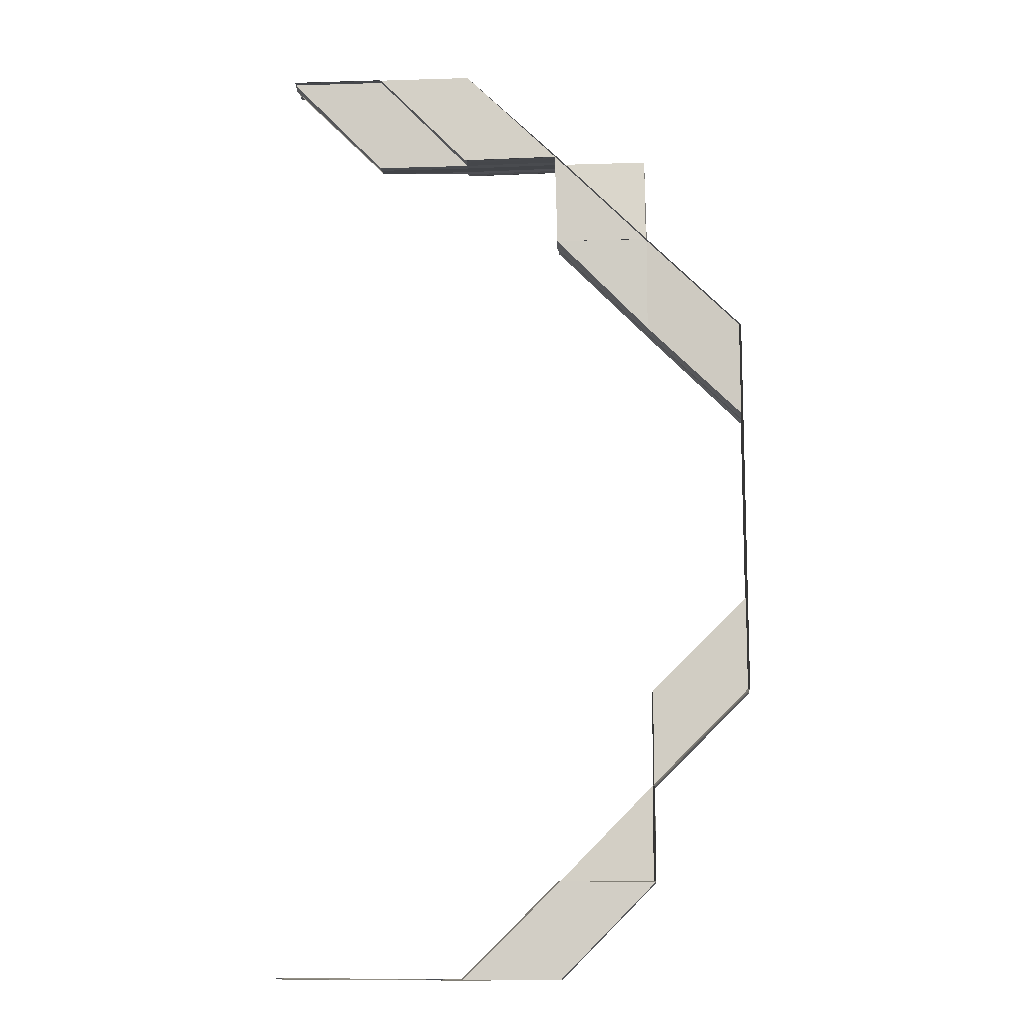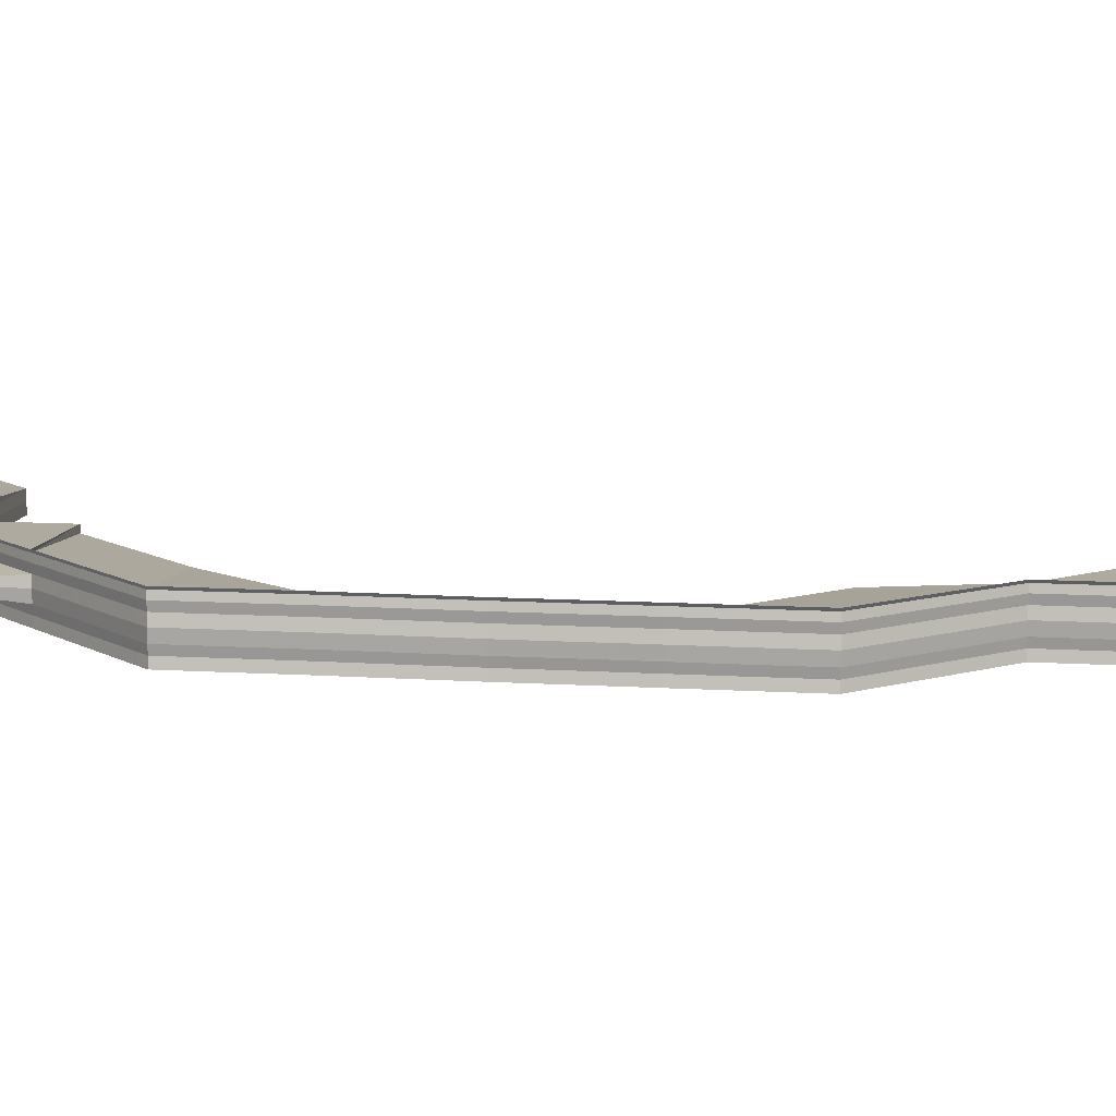
<metadata>
{"format":"obj","ext":"obj","renderer":"f3d","projection":"perspective","resolution":1024,"background":"white","views":[{"elev":-11.9,"azim":-175.3,"up":"+Y"},{"elev":10.8,"azim":-81.0,"up":"+Z"}]}
</metadata>
<code>
o 29252
v 2243 1862 10.27
v 2243 1862 10.27
v 2243 1862 10.27
v 2243 1862 10.27
v 2243 1862 10.27
v 2243 1862 10.27
v 2243 1862 10.27
v 2243 1862 10.27
v 2243 1862 10.27
v 2243 1862 10.27
v 2243 1862 10.27
v 2243 1862 10.27
v 2243 1862 10.27
v 2243 1862 10.27
v 2243 1862 10.27
v 2243 1862 10.27
v 2243 1862 10.27
v 2243 1862 10.27
v 2243 1862 10.27
v 2243 1862 10.27
v 2243 1862 10.27
v 2243 1862 10.27
v 2243 1862 10.27
v 2243 1862 10.27
v 2243 1862 10.27
v 2243 1862 10.27
v 2243 1862 10.27
v 2243 1862 10.27
v 2243 1862 10.27
v 2243 1862 10.27
v 2243 1862 10.27
v 2243 1862 10.27
v 2243 1862 10.27
v 2243 1862 10.27
v 2243 1862 10.27
v 2243 1862 10.27
v 2243 1862 10.27
v 2243 1862 10.27
v 2243 1862 10.27
v 2243 1862 10.27
v 2243 1862 10.27
v 2243 1862 10.27
v 2243 1862 10.27
v 2243 1862 10.27
v 2243 1862 10.27
v 2243 1862 10.27
v 2243 1862 10.27
v 2243 1862 10.27
v 2243 1862 10.27
v 2243 1862 10.27
v 2243 1862 10.27
v 2243 1862 10.27
v 2243 1862 10.27
v 2243 1862 10.27
v 2243 1862 10.27
v 2243 1862 10.27
v 2243 1862 10.27
v 2243 1862 10.27
v 2243 1862 10.27
v 2243 1862 10.27
v 2243 1862 10.27
v 2243 1862 10.27
v 2243 1862 10.27
v 2243 1862 10.27
v 2243 1862 10.27
v 2243 1862 10.27
v 2243 1862 10.27
v 2243 1862 10.27
v 2243 1862 10.27
v 2243 1862 10.27
v 2243 1862 10.27
v 2243 1862 10.27
v 2243 1862 10.27
v 2243 1862 10.27
v 2243 1862 10.27
v 2243 1862 10.27
v 2243 1862 10.27
v 2243 1862 10.27
v 2243 1862 10.27
v 2243 1862 10.27
v 2243 1862 10.27
v 2243 1862 10.27
v 2243 1862 10.27
v 2243 1862 10.27
v 2243 1862 10.27
v 2243 1862 10.27
v 2243 1862 10.27
v 2243 1862 10.27
v 2243 1862 10.27
v 2243 1862 10.27
v 2243 1862 10.27
v 2243 1862 10.27
v 2243 1862 10.27
v 2243 1862 10.27
v 2243 1862 10.27
v 2243 1862 10.27
v 2243 1862 10.27
v 2243 1862 10.27
v 2243 1862 10.27
v 2243 1862 10.27
v 2243 1862 10.27
v 2243 1862 10.27
v 2243 1862 10.27
v 2243 1862 10.27
v 2243 1862 10.27
v 2243 1862 10.27
v 2243 1862 10.27
v 2243 1862 10.27
v 2243 1862 10.27
v 2243 1862 10.27
v 2243 1862 10.27
v 2243 1862 10.27
v 2243 1862 10.27
v 2243 1862 10.27
v 2243 1862 10.27
v 2243 1862 10.27
v 2243 1862 10.27
v 2243 1862 10.27
v 2243 1862 10.27
v 2243 1862 10.27
v 2243 1862 10.27
v 2243 1862 10.27
v 2243 1862 10.27
v 2243 1862 10.27
v 2243 1862 10.27
v 2243 1862 10.27
v 2243 1862 10.27
v 2243 1862 10.27
v 2243 1862 10.27
v 2243 1862 10.27
v 2243 1862 10.27
v 2243 1862 10.27
v 2243 1862 10.27
v 2243 1862 10.27
v 2243 1862 10.27
v 2243 1862 10.27
v 2243 1862 10.27
v 2243 1862 10.27
v 2243 1862 10.27
v 2243 1862 10.27
v 2243 1862 10.27
v 2243 1862 10.27
v 2243 1862 10.27
v 2243 1862 10.27
v 2243 1862 10.27
v 2243 1862 10.27
v 2243 1862 10.27
v 2243 1862 10.27
v 2243 1862 10.27
v 2243 1862 10.27
v 2243 1862 10.27
v 2243 1862 10.27
v 2243 1862 10.27
v 2243 1862 10.27
v 2243 1862 10.27
v 2243 1862 10.27
v 2243 1862 10.27
v 2243 1862 10.27
v 2243 1862 10.27
v 2243 1862 10.27
v 2243 1862 10.27
v 2243 1862 10.27
v 2243 1862 10.27
v 2243 1862 10.27
v 2243 1862 10.27
v 2243 1862 10.27
v 2243 1862 10.27
v 2243 1862 10.27
v 2243 1862 10.27
v 2243 1862 10.27
v 2243 1862 10.27
v 2243 1862 10.27
v 2243 1862 10.27
v 2243 1862 10.27
v 2243 1862 10.27
v 2243 1862 10.27
v 2243 1862 10.27
v 2243 1862 10.27
v 2243 1862 10.27
v 2243 1862 10.27
v 2243 1862 10.27
v 2243 1862 10.27
v 2243 1862 10.27
v 2243 1862 10.27
v 2243 1862 10.27
v 2243 1862 10.27
v 2243 1862 10.27
v 2243 1862 10.27
v 2243 1862 10.27
v 2243 1862 10.27
v 2243 1862 10.27
v 2243 1862 10.27
v 2243 1862 10.27
v 2243 1862 10.27
v 2243 1862 10.27
v 2243 1862 10.27
v 2243 1862 10.27
v 2243 1862 10.27
v 2243 1862 10.27
v 2243 1862 10.27
v 2243 1862 10.27
v 2243 1862 10.27
v 2243 1862 10.27
v 2243 1862 10.27
v 2243 1862 10.27
v 2243 1862 10.27
v 2243 1862 10.27
v 2243 1862 10.27
v 2243 1862 10.27
v 2243 1862 10.27
v 2243 1862 10.27
v 2243 1862 10.27
v 2243 1862 10.27
v 2243 1862 10.27
v 2243 1862 10.27
v 2243 1862 10.27
v 2243 1862 10.27
v 2243 1862 10.27
v 2243 1862 10.27
v 2243 1862 10.27
v 2243 1862 10.27
v 2243 1862 10.27
v 2243 1862 10.27
v 2243 1862 10.27
v 2243 1862 10.27
v 2243 1862 10.27
v 2243 1862 10.27
v 2243 1862 10.27
v 2243 1862 10.27
v 2243 1862 10.27
v 2243 1862 10.27
v 2243 1862 10.27
v 2243 1862 10.27
v 2243 1862 10.27
v 2243 1862 10.27
v 2243 1862 10.27
v 2243 1862 10.27
v 2243 1862 10.27
v 2243 1862 10.27
v 2243 1862 10.27
v 2243 1862 10.27
v 2243 1862 10.27
v 2243 1862 10.27
v 2243 1862 10.27
v 2243 1862 10.27
v 2243 1862 10.27
v 2243 1862 10.27
v 2243 1862 10.27
v 2243 1862 10.27
v 2243 1862 10.27
v 2243 1862 10.27
v 2243 1862 10.27
v 2243 1862 10.27
v 2243 1862 10.27
v 2243 1862 10.27
v 2243 1862 10.27
v 2243 1862 10.27
v 2243 1862 10.27
v 2243 1862 10.27
v 2243 1862 10.27
v 2243 1862 10.27
v 2243 1862 10.27
v 2243 1862 10.27
v 2243 1862 10.27
v 2243 1862 10.27
v 2243 1862 10.27
v 2243 1862 10.27
v 2243 1862 10.27
v 2243 1862 10.27
v 2243 1862 10.27
v 2243 1862 10.27
v 2243 1862 10.27
v 2243 1862 10.27
v 2243 1862 10.27
v 2243 1862 10.27
v 2243 1862 10.27
v 2243 1862 10.27
v 2243 1862 10.27
v 2243 1862 10.27
v 2243 1862 10.27
v 2243 1862 10.27
v 2243 1862 10.27
v 2243 1862 10.27
v 2243 1862 10.27
v 2243 1862 10.27
v 2243 1862 10.27
v 2243 1862 10.27
v 2243 1862 10.27
v 2243 1862 10.27
v 2243 1862 10.27
v 2243 1862 10.27
v 2243 1862 10.27
v 2243 1862 10.27
v 2243 1862 10.27
v 2243 1862 10.27
v 2243 1862 10.27
v 2243 1862 10.27
v 2243 1862 10.27
v 2243 1862 10.27
v 2243 1862 10.27
v 2243 1862 10.27
v 2243 1862 10.27
v 2243 1862 10.27
v 2243 1862 10.27
v 2243 1862 10.27
v 2243 1862 10.27
v 2243 1862 10.27
v 2243 1862 10.27
v 2243 1862 10.27
v 2243 1862 10.27
v 2243 1862 10.27
v 2243 1862 10.27
v 2243 1862 10.27
v 2243 1862 10.27
v 2243 1862 10.27
v 2243 1862 10.27
v 2243 1862 10.27
v 2243 1862 10.27
v 2243 1862 10.27
v 2243 1862 10.27
v 2243 1862 10.27
v 2243 1862 10.27
v 2243 1862 10.27
v 2243 1862 10.27
v 2243 1862 10.27
v 2243 1862 10.27
v 2243 1862 10.27
v 2243 1862 10.27
v 2243 1862 10.27
v 2243 1862 10.27
v 2243 1862 10.27
v 2243 1862 10.27
v 2243 1862 10.27
v 2243 1862 10.27
v 2243 1862 10.27
v 2243 1862 10.27
v 2243 1862 10.27
v 2243 1862 10.27
v 2243 1862 10.27
v 2243 1862 10.27
v 2243 1862 10.27
v 2243 1862 10.27
v 2243 1862 10.27
v 2243 1862 10.27
v 2243 1862 10.27
v 2243 1862 10.27
v 2243 1862 10.27
v 2243 1862 10.27
v 2243 1862 10.27
v 2243 1862 10.27
v 2243 1862 10.27
v 2243 1862 10.27
v 2243 1862 10.27
v 2243 1862 10.27
v 2243 1862 10.27
v 2243 1862 10.27
v 2243 1862 10.27
v 2243 1862 10.27
v 2243 1862 10.27
v 2243 1862 10.27
v 2243 1862 10.27
v 2243 1862 10.27
v 2243 1862 10.27
v 2243 1862 10.27
v 2243 1862 10.27
v 2243 1862 10.27
v 2243 1862 10.27
v 2243 1862 10.27
v 2243 1862 10.27
v 2243 1862 10.27
v 2243 1862 10.27
v 2243 1862 10.27
v 2243 1862 10.27
v 2243 1862 10.27
v 2243 1862 10.27
v 2243 1862 10.27
v 2243 1862 10.27
v 2243 1862 10.27
v 2243 1862 10.27
v 2243 1862 10.27
v 2243 1862 10.27
v 2243 1862 10.27
v 2243 1862 10.27
v 2243 1862 10.27
v 2243 1862 10.27
v 2243 1862 10.27
v 2243 1862 10.27
v 2243 1862 10.27
v 2243 1862 10.27
v 2243 1862 10.27
v 2243 1862 10.27
v 2243 1862 10.27
v 2243 1862 10.27
v 2243 1862 10.27
v 2243 1862 10.27
v 2243 1862 10.27
v 2243 1862 10.27
v 2243 1862 10.27
v 2243 1862 10.27
v 2243 1862 10.27
v 2243 1862 10.27
v 2243 1862 10.27
v 2243 1862 10.27
v 2243 1862 10.27
v 2243 1862 10.27
v 2243 1862 10.27
v 2243 1862 10.27
v 2243 1862 10.27
v 2243 1862 10.27
v 2243 1862 10.27
v 2243 1862 10.27
v 2243 1862 10.27
v 2243 1862 10.27
v 2243 1862 10.27
v 2243 1862 10.27
v 2243 1862 10.27
v 2243 1862 10.27
v 2243 1862 10.27
v 2243 1862 10.27
v 2243 1862 10.27
v 2243 1862 10.27
v 2243 1862 10.27
v 2243 1862 10.27
v 2243 1862 10.27
v 2243 1862 10.27
v 2243 1862 10.27
v 2243 1862 10.27
v 2243 1862 10.27
v 2243 1862 10.27
v 2243 1862 10.27
v 2243 1862 10.27
v 2243 1862 10.27
v 2243 1862 10.27
v 2243 1862 10.27
v 2243 1862 10.27
v 2243 1862 10.27
v 2243 1862 10.27
v 2243 1862 10.27
v 2243 1862 10.27
v 2243 1862 10.27
v 2243 1862 10.27
v 2243 1862 10.27
v 2243 1862 10.27
v 2243 1862 10.27
v 2243 1862 10.27
v 2243 1862 10.27
v 2243 1862 10.27
v 2243 1862 10.27
v 2243 1862 10.27
v 2243 1862 10.27
v 2243 1862 10.27
v 2243 1862 10.27
v 2243 1862 10.27
v 2243 1862 10.27
v 2243 1862 10.27
v 2243 1862 10.27
v 2243 1862 10.27
v 2243 1862 10.27
v 2243 1862 10.27
v 2243 1862 10.27
v 2243 1862 10.27
v 2243 1862 10.27
v 2243 1862 10.27
v 2243 1862 10.27
v 2243 1862 10.27
v 2243 1862 10.27
v 2243 1862 10.27
v 2243 1862 10.27
v 2243 1862 10.27
v 2243 1862 10.27
v 2243 1862 10.27
v 2243 1862 10.27
v 2243 1862 10.27
v 2243 1862 10.27
v 2243 1862 10.27
v 2243 1862 10.27
v 2243 1862 10.27
v 2243 1862 10.27
v 2243 1862 10.27
v 2243 1862 10.27
v 2243 1862 10.27
v 2243 1862 10.27
v 2243 1862 10.27
v 2243 1862 10.27
v 2243 1862 10.27
v 2243 1862 10.27
v 2243 1862 10.27
v 2243 1862 10.27
v 2243 1862 10.27
v 2243 1862 10.27
v 2243 1862 10.27
v 2243 1862 10.27
v 2243 1862 10.27
v 2243 1862 10.27
v 2243 1862 10.27
v 2243 1862 10.27
v 2243 1862 10.27
v 2243 1862 10.27
v 2243 1862 10.27
v 2243 1862 10.27
v 2243 1862 10.27
v 2243 1862 10.27
v 2243 1862 10.27
v 2243 1862 10.27
v 2243 1862 10.27
v 2243 1862 10.27
v 2243 1862 10.27
v 2243 1862 10.27
v 2243 1862 10.27
v 2243 1862 10.27
v 2243 1862 10.27
v 2243 1862 10.27
v 2243 1862 10.27
v 2243 1862 10.27
v 2243 1862 10.27
v 2243 1862 10.27
v 2243 1862 10.27
v 2243 1862 10.27
v 2243 1862 10.27
v 2243 1862 10.27
v 2243 1862 10.27
v 2243 1862 10.27
v 2243 1862 10.27
v 2243 1862 10.27
v 2243 1862 10.27
v 2243 1862 10.27
v 2243 1862 10.27
v 2243 1862 10.27
v 2243 1862 10.27
v 2243 1862 10.27
v 2243 1862 10.27
v 2243 1862 10.27
v 2243 1862 10.27
v 2243 1862 10.27
v 2243 1862 10.27
v 2243 1862 10.27
v 2243 1862 10.27
v 2243 1862 10.27
v 2243 1862 10.27
v 2243 1862 10.27
v 2243 1862 10.27
v 2243 1862 10.27
v 2243 1862 10.27
v 2243 1862 10.27
v 2243 1862 10.27
v 2243 1862 10.27
v 2243 1862 10.27
v 2243 1862 10.27
v 2243 1862 10.27
v 2243 1862 10.27
v 2243 1862 10.27
v 2243 1862 10.27
v 2243 1862 10.27
v 2243 1862 10.27
v 2243 1862 10.27
v 2243 1862 10.27
v 2243 1862 10.27
v 2243 1862 10.27
v 2243 1862 10.27
v 2243 1862 10.27
v 2243 1862 10.27
v 2243 1862 10.27
v 2243 1862 10.27
v 2243 1862 10.27
v 2243 1862 10.27
v 2243 1862 10.27
v 2243 1862 10.27
v 2243 1862 10.27
v 2243 1862 10.27
v 2243 1862 10.27
v 2243 1862 10.27
v 2243 1862 10.27
v 2243 1862 10.27
v 2243 1862 10.27
v 2243 1862 10.27
v 2243 1862 10.27
v 2243 1862 10.27
v 2243 1862 10.27
v 2243 1862 10.27
v 2243 1862 10.27
v 2243 1862 10.27
v 2243 1862 10.27
v 2243 1862 10.27
v 2243 1862 10.27
v 2243 1862 10.27
v 2243 1862 10.27
v 2243 1862 10.27
v 2243 1862 10.27
v 2243 1862 10.27
v 2243 1862 10.27
v 2243 1862 10.27
v 2243 1862 10.27
v 2243 1862 10.27
v 2243 1862 10.27
v 2243 1862 10.27
v 2243 1862 10.27
v 2243 1862 10.27
v 2243 1862 10.27
v 2243 1862 10.27
v 2243 1862 10.27
v 2243 1862 10.27
v 2243 1862 10.27
v 2243 1862 10.27
v 2243 1862 10.27
v 2243 1862 10.27
v 2243 1862 10.27
v 2243 1862 10.27
v 2243 1862 10.27
v 2243 1862 10.27
v 2243 1862 10.27
v 2243 1862 10.27
v 2243 1862 10.27
v 2243 1862 10.27
v 2243 1862 10.27
f 1 2 3
f 4 5 1
f 3 6 7
f 8 9 7
f 8 9 10
f 9 11 12
f 9 13 14
f 6 15 14
f 16 13 17
f 18 19 17
f 20 21 19
f 16 20 22
f 23 24 22
f 20 25 26
f 24 25 26
f 27 28 15
f 29 27 18
f 18 30 29
f 31 32 29
f 32 33 27
f 33 34 27
f 35 27 36
f 30 37 36
f 30 38 37
f 29 39 40
f 41 42 40
f 43 44 42
f 45 44 39
f 34 45 46
f 27 47 46
f 48 45 30
f 45 48 49
f 46 38 49
f 50 49 51
f 52 53 38
f 54 52 55
f 54 56 57
f 58 59 55
f 55 60 61
f 53 62 63
f 61 63 64
f 60 63 65
f 55 66 67
f 67 68 69
f 66 68 47
f 66 70 68
f 71 66 38
f 70 72 73
f 71 74 66
f 74 70 66
f 74 75 70
f 76 74 71
f 76 77 74
f 78 76 71
f 79 78 80
f 81 78 79
f 82 76 78
f 82 83 76
f 84 82 78
f 85 86 76
f 86 87 74
f 88 85 82
f 86 85 89
f 85 90 91
f 87 86 92
f 93 90 94
f 89 83 95
f 95 94 96
f 97 96 98
f 99 100 96
f 101 99 102
f 103 104 94
f 105 103 106
f 107 104 108
f 107 109 110
f 107 109 111
f 112 113 111
f 113 114 115
f 109 114 115
f 109 116 117
f 118 116 117
f 119 118 110
f 119 118 120
f 118 121 122
f 123 121 122
f 124 123 120
f 124 123 125
f 126 127 125
f 123 128 129
f 127 128 129
f 2 6 130
f 2 131 6
f 131 132 6
f 6 132 133
f 132 30 133
f 132 65 30
f 131 134 132
f 135 48 132
f 136 135 131
f 48 135 137
f 135 136 138
f 137 134 138
f 49 65 137
f 137 139 140
f 49 137 141
f 141 137 142
f 143 49 141
f 141 142 144
f 143 141 145
f 146 140 147
f 1 141 146
f 148 149 147
f 150 151 149
f 146 152 1
f 152 2 145
f 153 152 144
f 152 154 2
f 154 131 2
f 153 155 152
f 155 154 152
f 156 155 153
f 154 157 131
f 156 158 155
f 155 159 154
f 160 136 154
f 161 160 155
f 136 160 162
f 160 161 163
f 164 161 165
f 161 166 167
f 163 167 168
f 169 166 170
f 171 170 172
f 173 174 172
f 175 163 176
f 163 158 177
f 178 179 158
f 164 178 180
f 181 182 158
f 162 163 183
f 184 162 175
f 185 162 184
f 162 159 163
f 186 187 184
f 138 157 162
f 188 181 159
f 181 91 189
f 180 189 190
f 191 192 190
f 191 193 194
f 195 181 180
f 180 196 195
f 196 197 159
f 89 95 181
f 188 89 181
f 198 188 195
f 195 197 198
f 198 199 200
f 201 202 200
f 203 202 204
f 205 206 204
f 64 207 198
f 207 188 157
f 197 84 157
f 207 92 188
f 92 89 188
f 92 77 89
f 208 92 207
f 208 75 92
f 63 208 207
f 63 207 134
f 209 208 63
f 209 72 208
f 210 87 208
f 87 210 70
f 211 210 212
f 211 213 214
f 211 213 215
f 213 216 217
f 213 218 219
f 220 218 219
f 221 220 215
f 221 220 222
f 220 223 224
f 225 223 224
f 226 225 222
f 226 225 227
f 225 228 229
f 230 228 229
f 231 230 227
f 231 230 232
f 230 233 234
f 235 236 237
f 235 236 146
f 238 239 237
f 236 240 241
f 239 240 241
f 242 243 244
f 242 243 245
f 243 246 247
f 243 248 249
f 250 251 252
f 253 251 254
f 255 256 254
f 255 250 257
f 255 258 259
f 250 260 209
f 258 261 262
f 257 262 263
f 259 264 263
f 260 265 264
f 266 260 267
f 260 268 269
f 70 270 262
f 210 265 270
f 271 265 270
f 272 271 273
f 274 275 276
f 275 277 278
f 179 275 197
f 279 280 197
f 197 280 84
f 280 82 84
f 280 281 82
f 275 282 280
f 282 88 280
f 283 282 284
f 282 285 286
f 287 288 289
f 288 290 291
f 292 293 294
f 292 293 295
f 296 297 294
f 296 297 298
f 299 300 298
f 300 301 302
f 297 301 302
f 297 303 304
f 293 303 304
f 293 305 306
f 307 305 306
f 308 307 295
f 308 307 309
f 310 311 309
f 307 312 313
f 311 312 313
f 314 315 316
f 314 315 317
f 318 319 316
f 318 319 320
f 319 321 322
f 319 323 324
f 315 323 324
f 315 325 326
f 327 325 326
f 328 327 317
f 328 327 329
f 327 330 331
f 332 330 331
f 333 332 329
f 333 332 334
f 332 335 336
f 337 338 339
f 340 341 339
f 339 342 337
f 339 343 344
f 338 343 345
f 346 342 345
f 346 347 342
f 338 348 343
f 344 349 350
f 351 352 350
f 349 347 353
f 343 349 354
f 352 355 356
f 349 357 356
f 343 358 349
f 359 355 360
f 359 361 362
f 361 363 364
f 365 366 360
f 361 367 366
f 368 369 365
f 369 367 357
f 370 367 357
f 371 370 372
f 373 370 349
f 370 373 342
f 374 373 343
f 373 374 375
f 342 375 376
f 342 358 375
f 371 377 378
f 378 379 380
f 380 381 382
f 383 377 381
f 377 383 347
f 384 379 347
f 385 383 386
f 387 384 378
f 378 388 387
f 384 389 390
f 386 391 392
f 393 394 389
f 395 394 396
f 397 396 398
f 399 400 391
f 401 400 391
f 402 399 403
f 404 401 403
f 405 406 396
f 407 406 408
f 405 409 410
f 411 405 412
f 411 405 413
f 411 414 392
f 415 414 416
f 415 417 418
f 419 420 418
f 421 420 422
f 423 421 424
f 337 375 425
f 425 426 337
f 375 427 428
f 375 348 427
f 425 427 429
f 429 430 425
f 430 426 428
f 429 431 432
f 433 434 432
f 435 436 434
f 437 436 431
f 438 439 434
f 440 439 441
f 442 438 443
f 444 437 426
f 445 444 430
f 446 445 447
f 445 448 449
f 450 445 430
f 430 451 426
f 452 430 453
f 450 454 455
f 456 450 457
f 456 450 429
f 427 458 453
f 427 459 458
f 374 437 427
f 437 374 338
f 426 459 338
f 426 338 376
f 460 461 459
f 462 460 451
f 463 462 464
f 465 463 466
f 461 467 468
f 469 470 464
f 470 469 471
f 472 470 473
f 474 472 475
f 475 476 477
f 466 473 478
f 478 471 479
f 478 480 466
f 479 481 478
f 481 480 451
f 481 482 480
f 466 483 484
f 485 486 484
f 485 487 488
f 489 490 483
f 491 490 483
f 492 489 493
f 494 491 493
f 485 495 496
f 485 495 497
f 495 498 499
f 497 500 501
f 469 502 500
f 495 502 503
f 477 503 501
f 504 502 503
f 505 504 506
f 505 507 508
f 505 507 509
f 510 511 509
f 511 512 513
f 507 512 513
f 507 514 515
f 516 514 515
f 517 516 508
f 517 516 518
f 516 519 520
f 521 519 520
f 522 521 518
f 522 521 523
f 524 525 523
f 521 526 527
f 525 526 527
f 528 529 530
f 529 531 532
f 533 534 535
f 534 536 537
f 538 468 387
f 387 539 538
f 479 540 538
f 540 468 348
f 538 541 479
f 539 541 348
f 539 542 541
f 388 539 358
f 468 384 358
f 383 401 539
f 401 543 539
f 543 393 541
f 468 544 384
f 544 545 384
f 546 544 468
f 546 482 544
f 544 547 545
f 504 393 544
f 393 504 481
f 541 547 481
f 541 481 459
f 407 548 549
f 407 548 550
f 551 552 549
f 551 552 553
f 552 554 555
f 552 556 557
f 548 556 557
f 548 558 559
f 560 558 559
f 561 560 550
f 561 560 562
f 560 563 564
f 565 563 564
f 566 565 562
f 566 565 567
f 565 568 569
f 570 571 572
f 570 571 573
f 574 575 572
f 574 575 576
f 577 578 576
f 578 579 580
f 575 579 580
f 575 581 582
f 571 581 582
f 571 583 584
f 585 583 584
f 586 585 573
f 586 585 587
f 588 589 587
f 585 590 591
f 589 590 591
f 592 593 594
f 592 593 595
f 596 597 594
f 596 597 598
f 597 599 600
f 597 601 602
f 593 601 602
f 593 603 604
f 605 603 604
f 606 605 595
f 606 605 607
f 605 608 609
f 610 608 609
f 611 610 607
f 611 610 612
f 610 613 614

</code>
